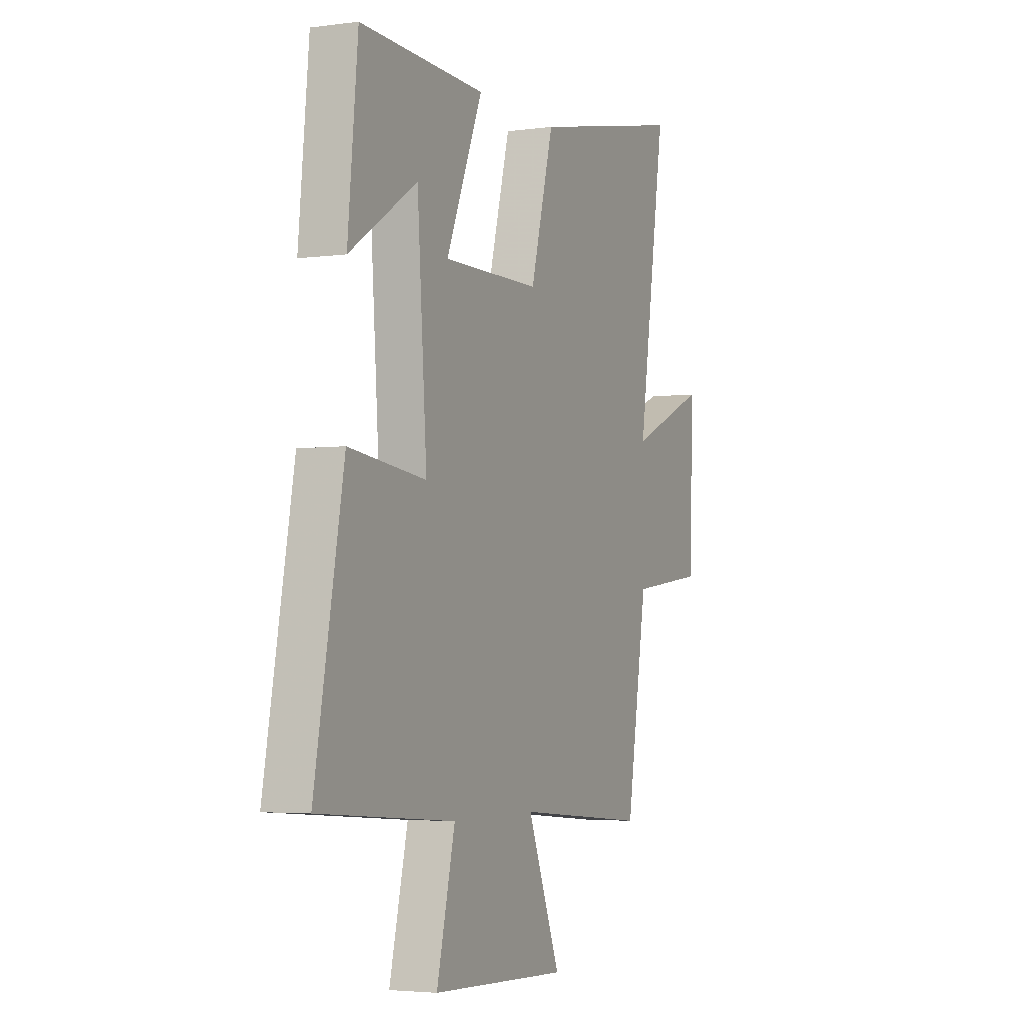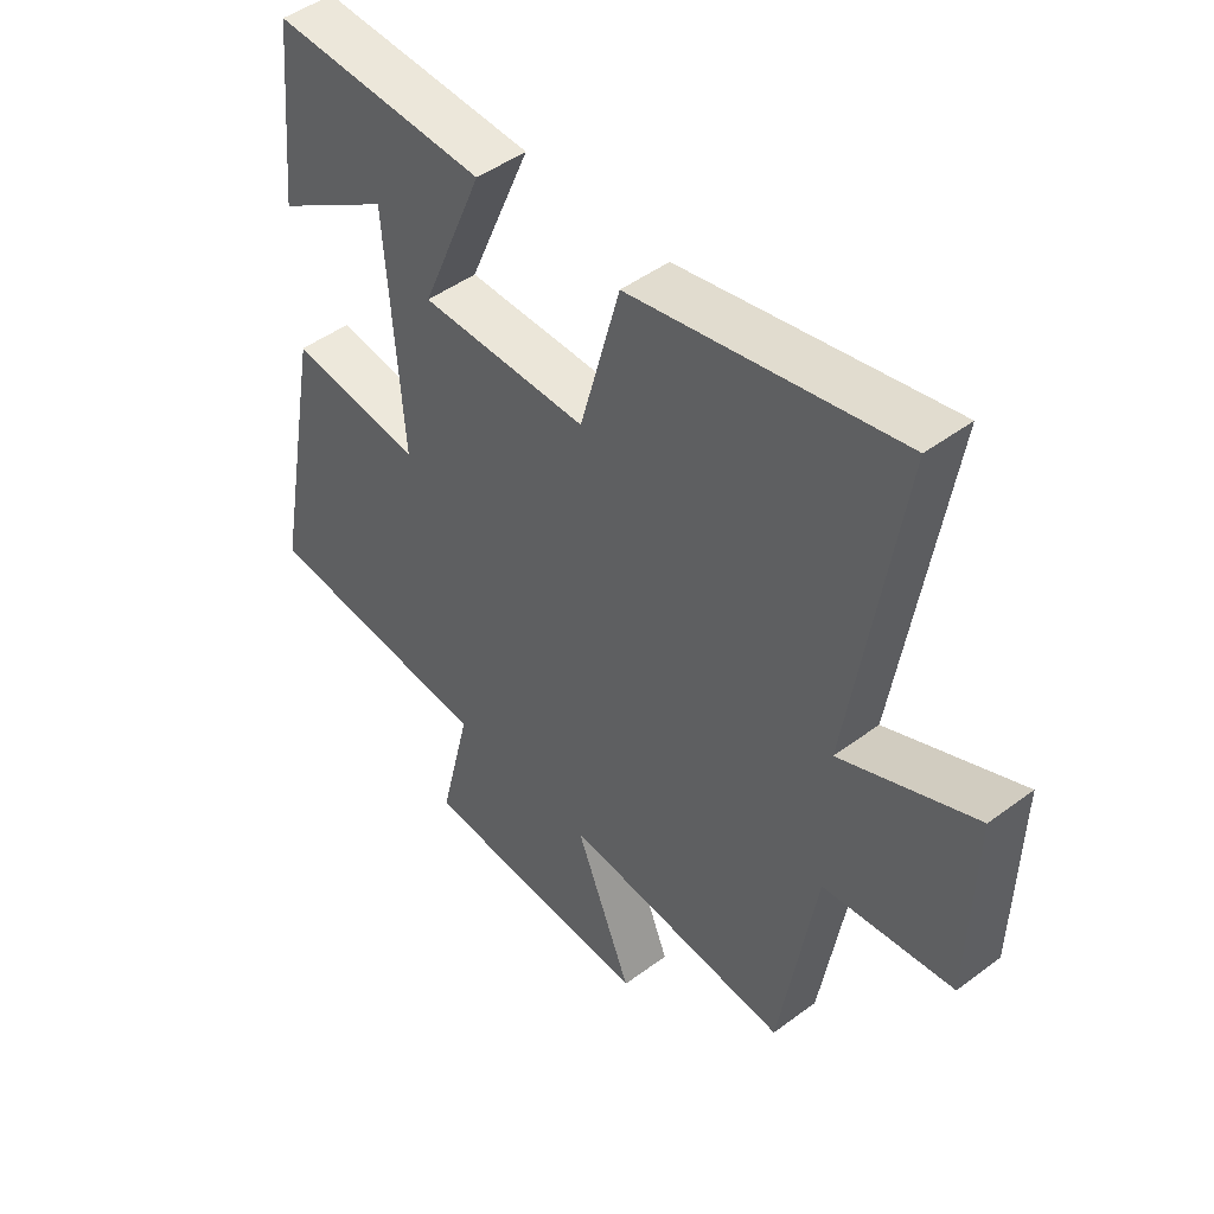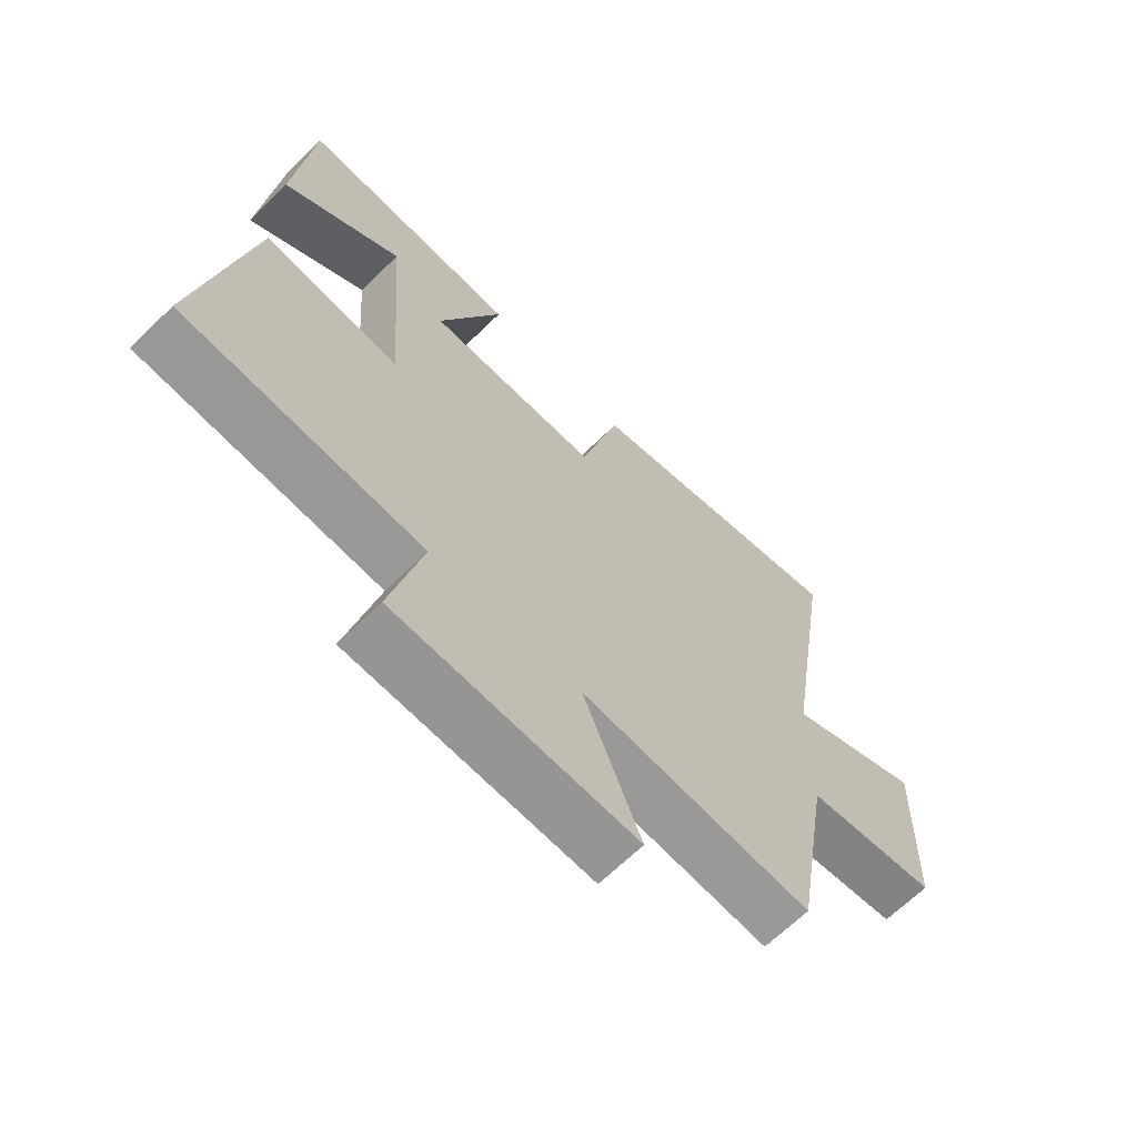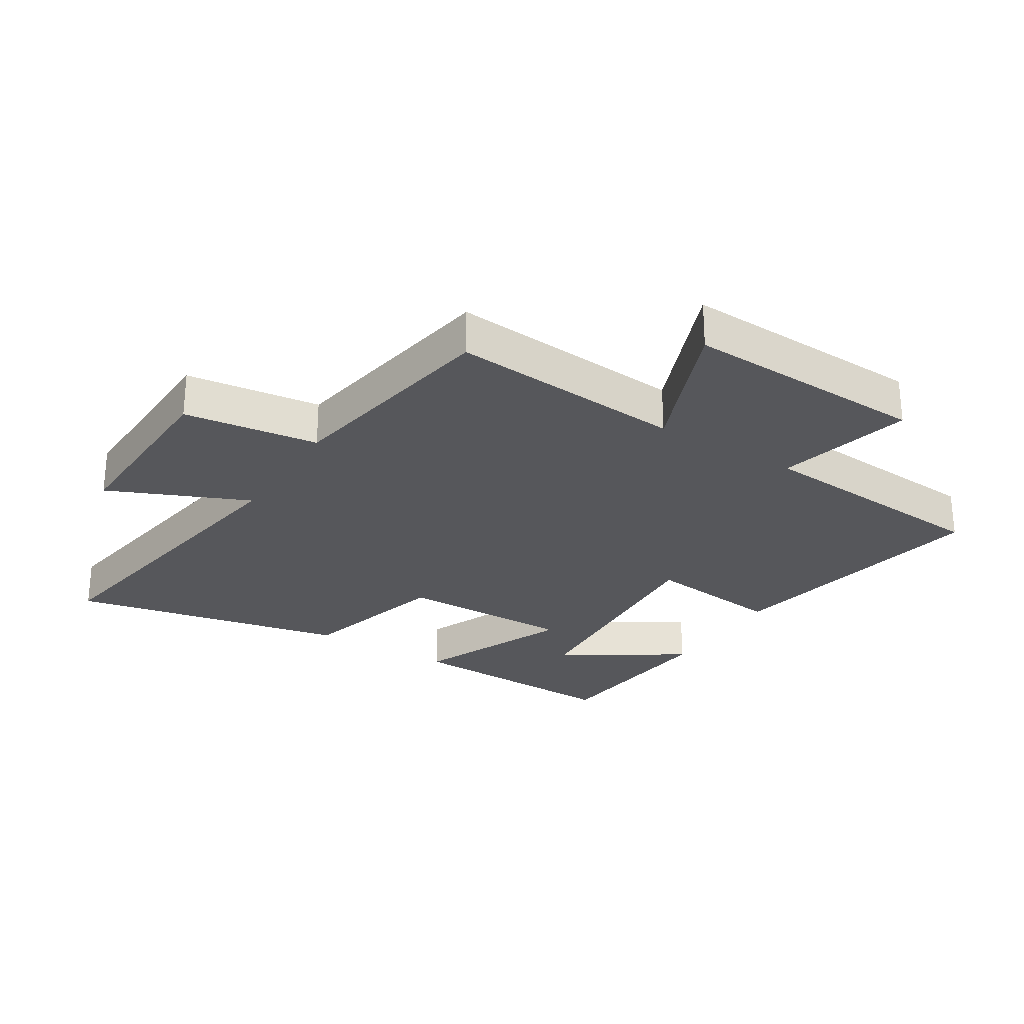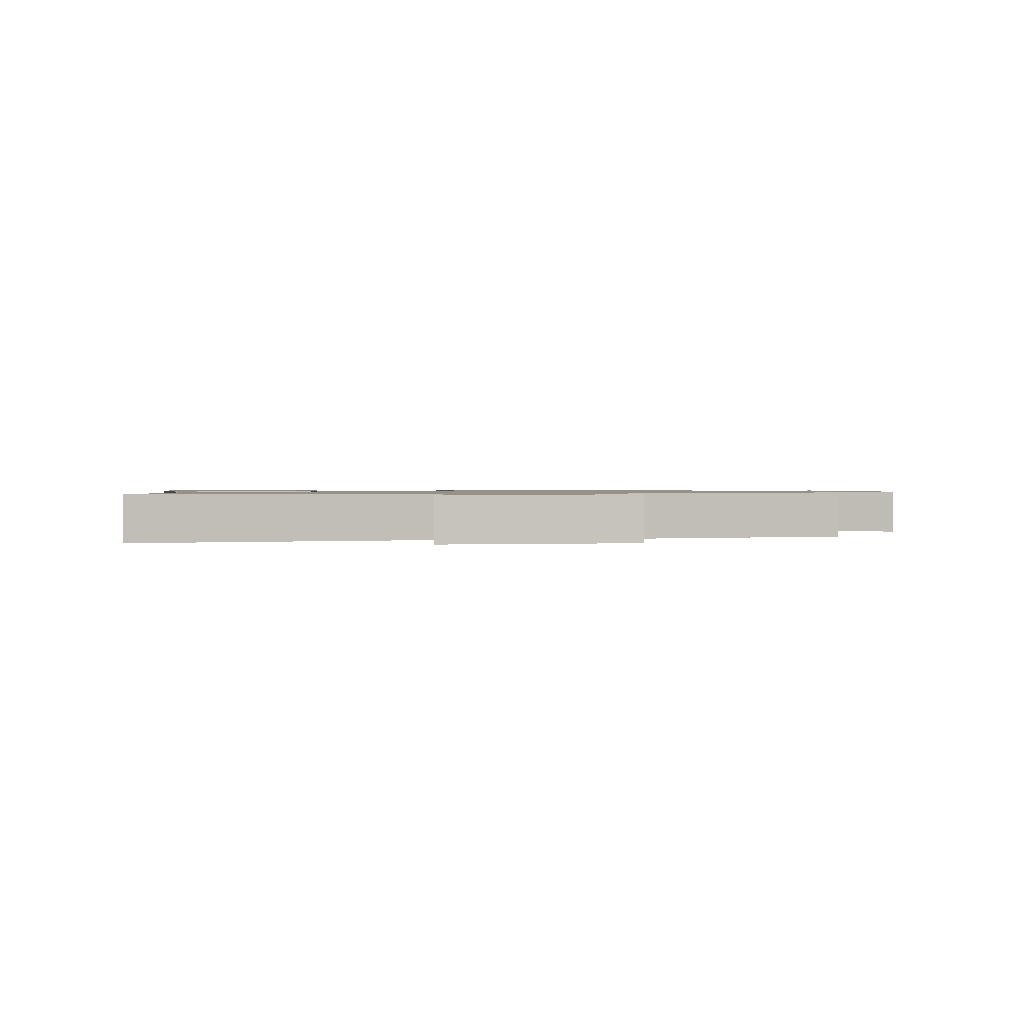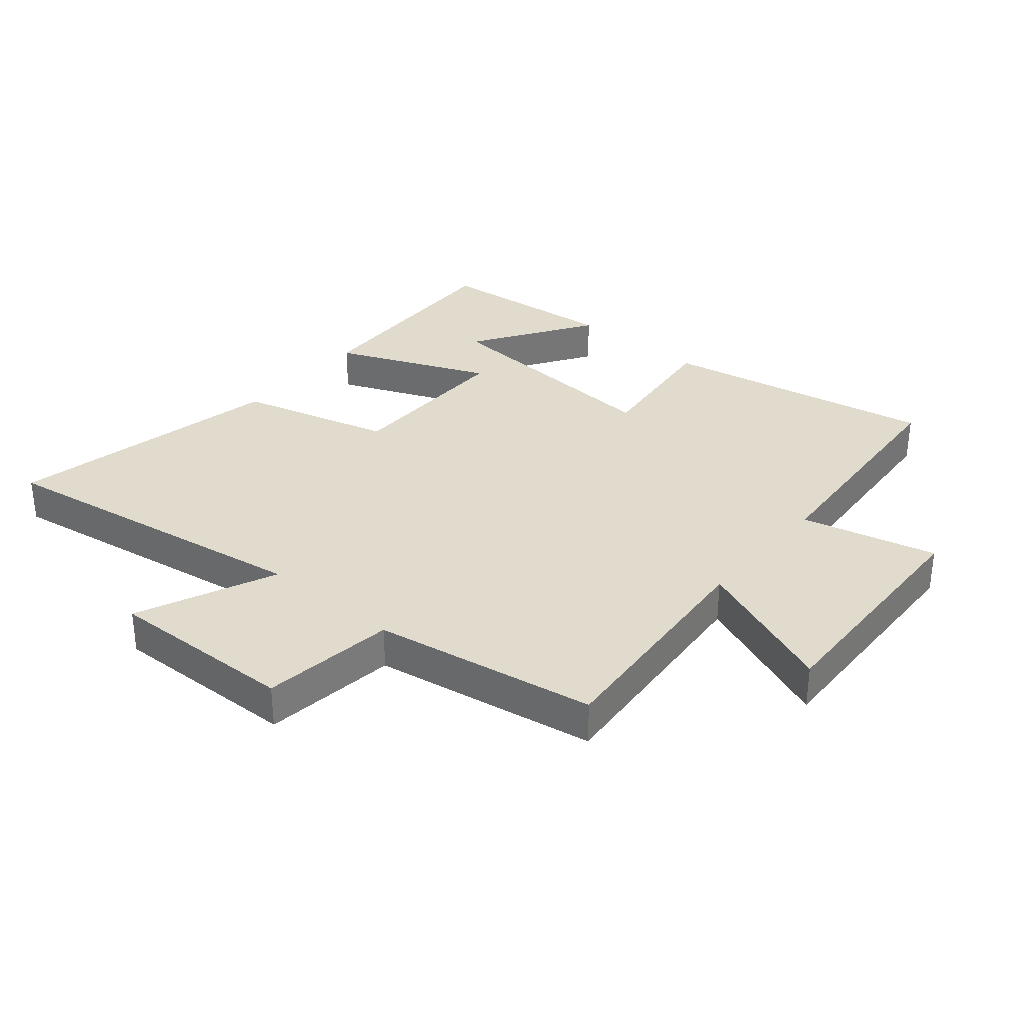
<metadata>
{"format":"obj","ext":"obj","renderer":"f3d","projection":"perspective","resolution":1024,"background":"white","views":[{"elev":-3.7,"azim":-65.6,"up":"+Z"},{"elev":47.3,"azim":49.9,"up":"+Z"},{"elev":-66.1,"azim":-45.5,"up":"+Z"},{"elev":-27.1,"azim":148.0,"up":"+Y"},{"elev":0.9,"azim":79.3,"up":"+Y"},{"elev":33.2,"azim":130.2,"up":"+Y"}]}
</metadata>
<code>
v -0.471 0.07 0.512
v -0.11 0.07 0.5
v -0.215 0.07 0.251
v 0.067 0.07 0.253
v 0.134 0.07 0.5
v 0.582 0.07 0.593
v 0.5 0.07 0.066
v 0.726 0.07 0.164
v 0.718 0.07 -0.142
v 0.5 0.07 -0.17
v 0.44 0.07 -0.533
v 0.058 0.07 -0.5
v 0.153 0.07 -0.736
v -0.243 0.07 -0.72
v -0.19 0.07 -0.5
v -0.583 0.07 -0.47
v -0.5 0.07 -0.025
v -0.277 0.07 -0.051
v -0.305 0.07 0.339
v -0.5 0.07 0.213
v -0.471 0 0.512
v -0.11 0 0.5
v -0.215 0 0.251
v 0.067 0 0.253
v 0.134 0 0.5
v 0.582 0 0.593
v 0.5 0 0.066
v 0.726 0 0.164
v 0.718 0 -0.142
v 0.5 0 -0.17
v 0.44 0 -0.533
v 0.058 0 -0.5
v 0.153 0 -0.736
v -0.243 0 -0.72
v -0.19 0 -0.5
v -0.583 0 -0.47
v -0.5 0 -0.025
v -0.277 0 -0.051
v -0.305 0 0.339
v -0.5 0 0.213
f 19 20 1 2
f 15 16 17 18
f 15 18 19
f 12 13 14 15
f 12 15 19
f 10 11 12
f 7 8 9 10
f 7 10 12
f 4 5 6 7
f 3 4 7 12
f 19 2 3
f 3 12 19
f 22 21 40 39
f 38 37 36 35
f 39 38 35
f 35 34 33 32
f 39 35 32
f 32 31 30
f 30 29 28 27
f 32 30 27
f 27 26 25 24
f 32 27 24 23
f 23 22 39
f 39 32 23
f 1 21 22 2
f 2 22 23 3
f 3 23 24 4
f 4 24 25 5
f 5 25 26 6
f 6 26 27 7
f 7 27 28 8
f 8 28 29 9
f 9 29 30 10
f 10 30 31 11
f 11 31 32 12
f 12 32 33 13
f 13 33 34 14
f 14 34 35 15
f 15 35 36 16
f 16 36 37 17
f 17 37 38 18
f 18 38 39 19
f 19 39 40 20
f 20 40 21 1

</code>
